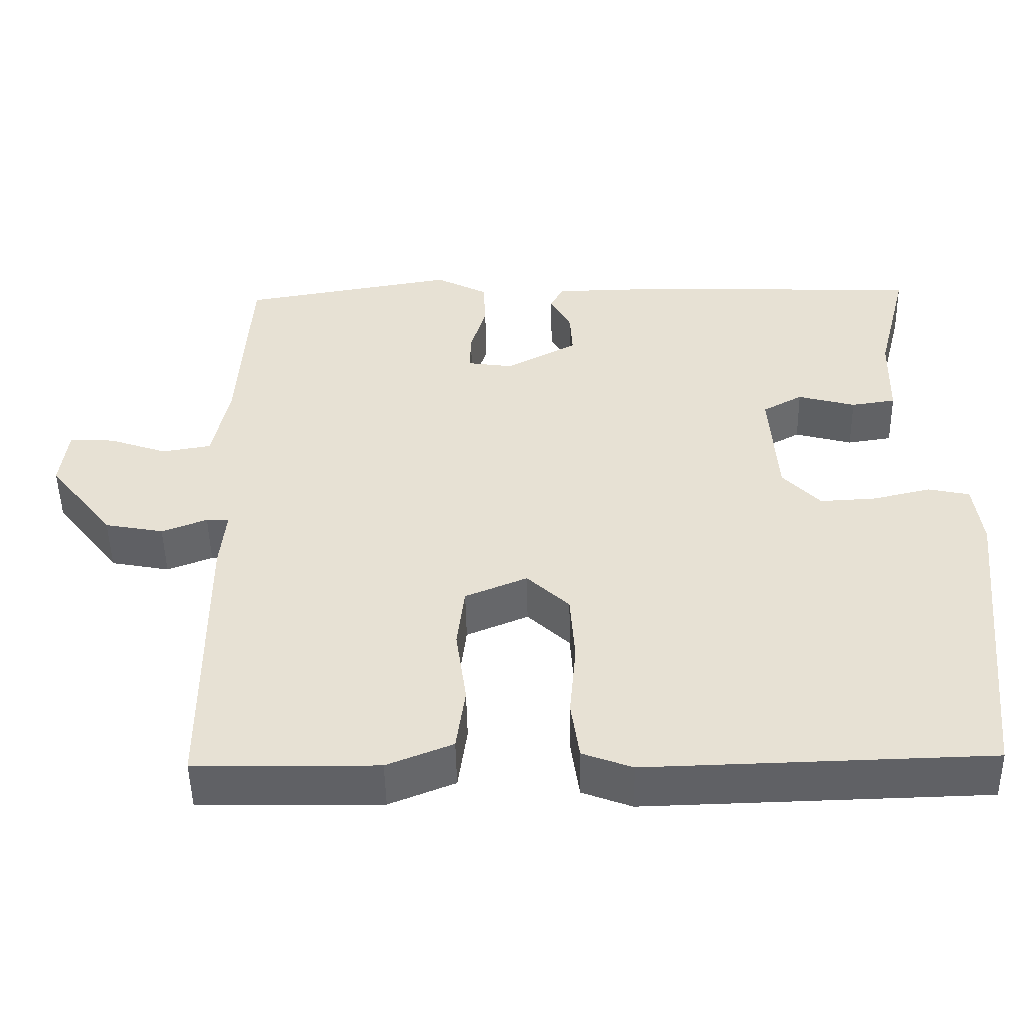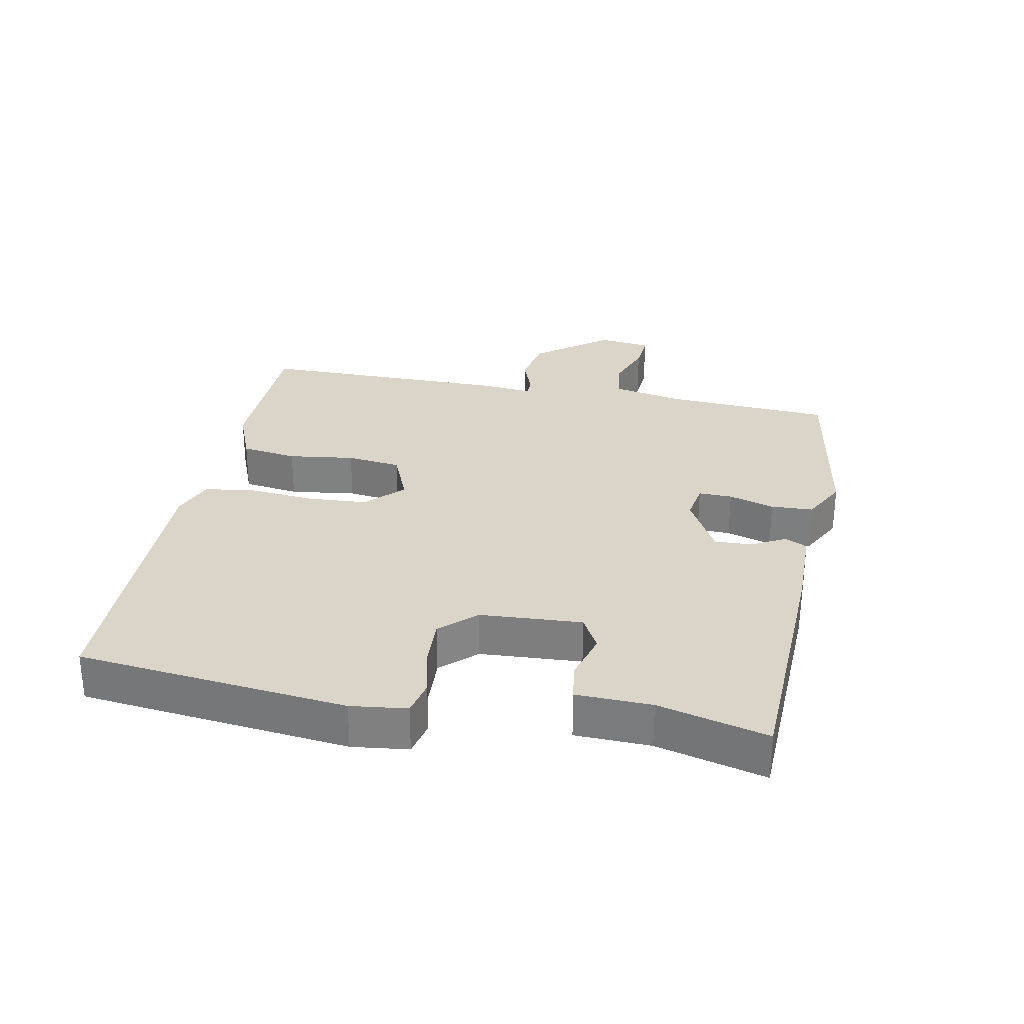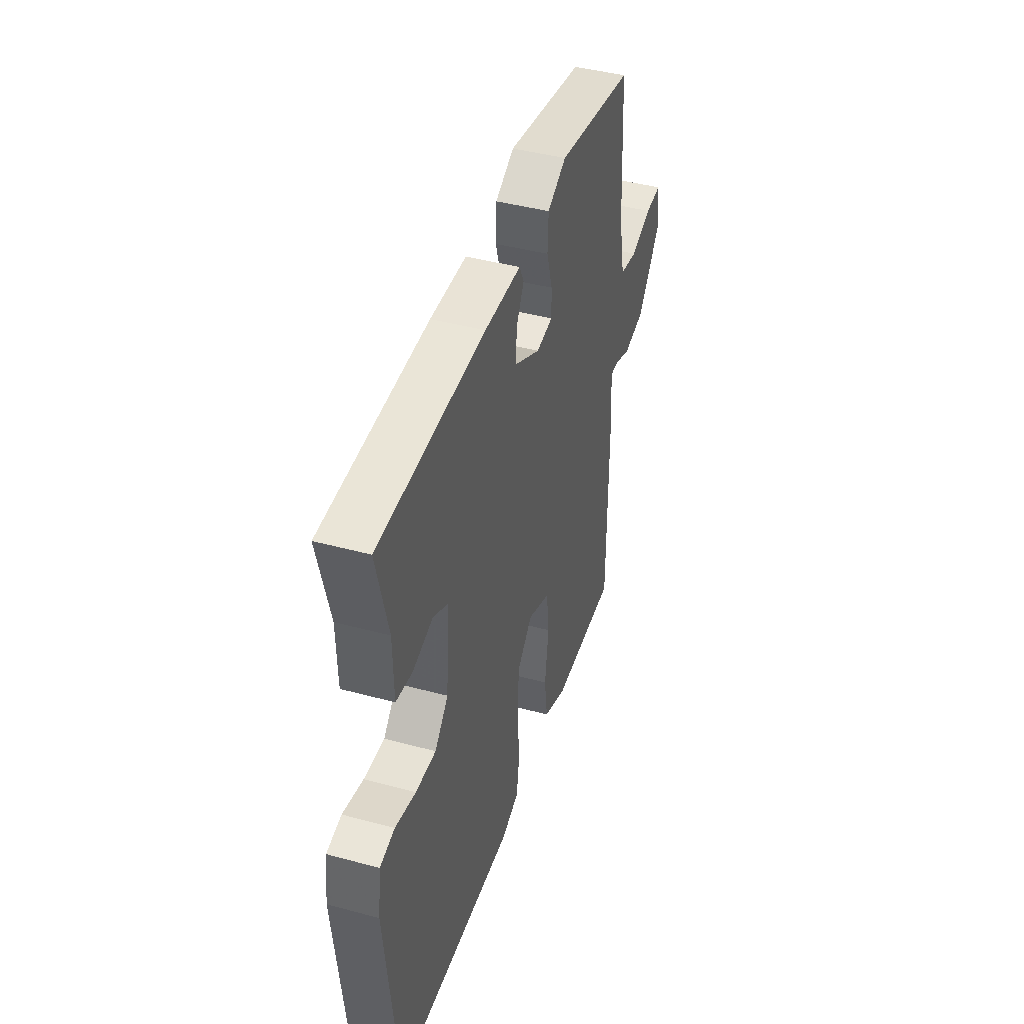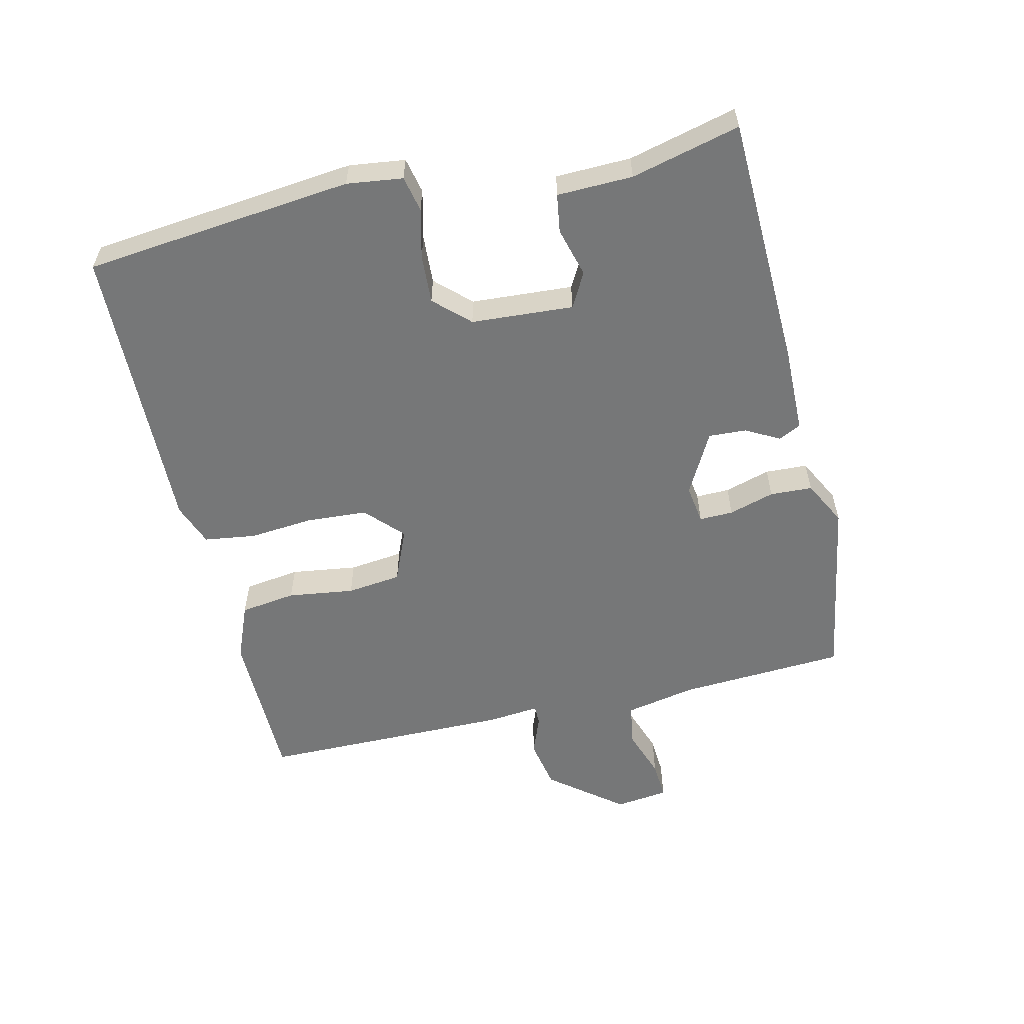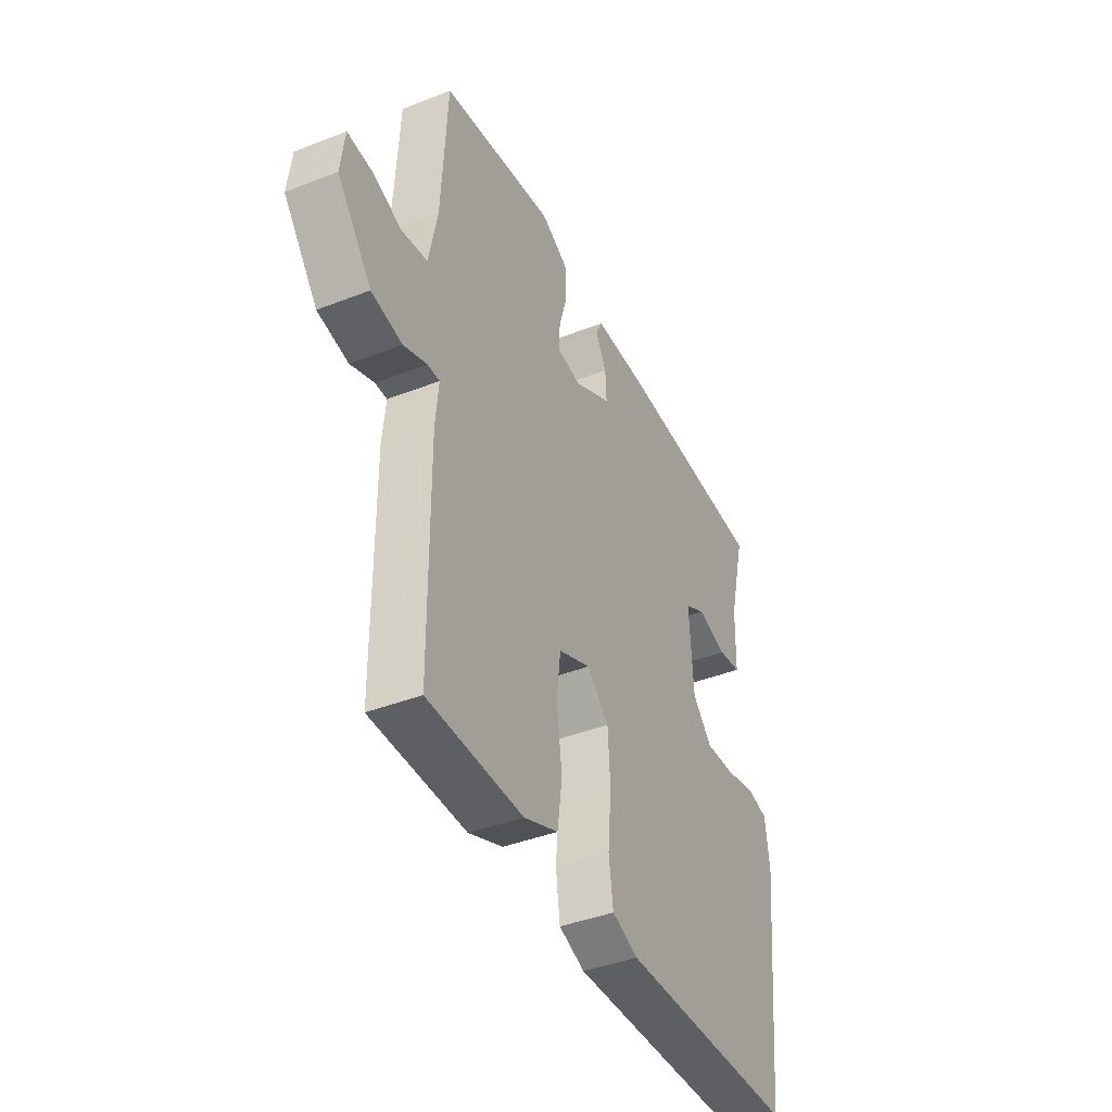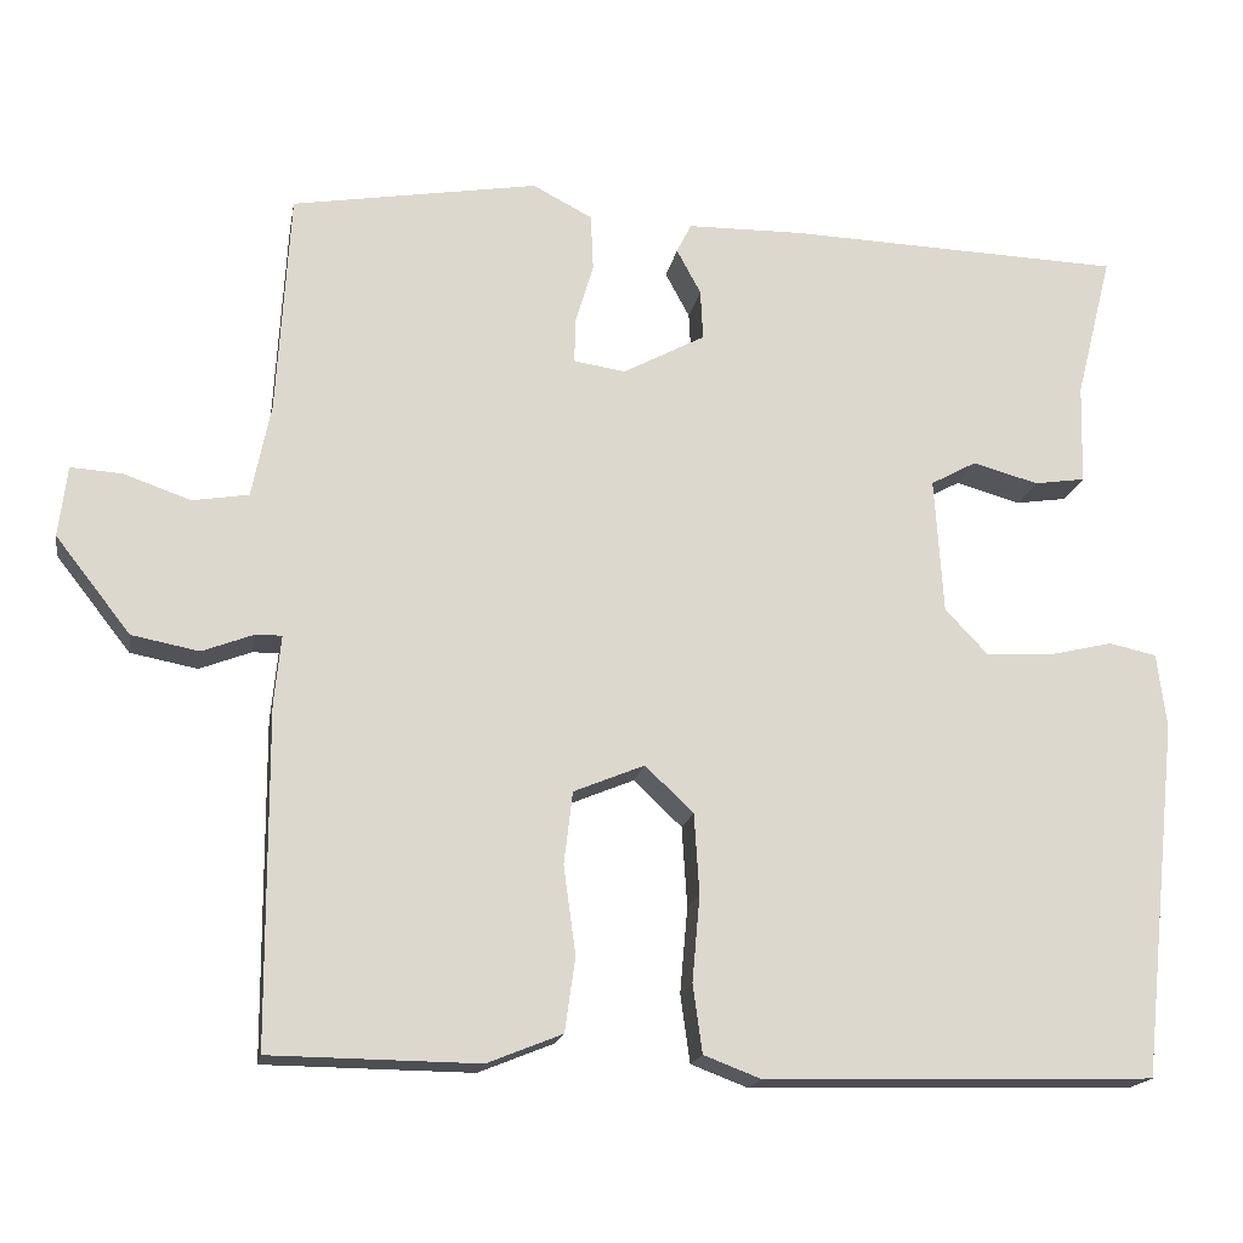
<metadata>
{"format":"obj","ext":"obj","renderer":"f3d","projection":"perspective","resolution":1024,"background":"white","views":[{"elev":-50.0,"azim":-178.9,"up":"+Z"},{"elev":29.3,"azim":-78.7,"up":"+Y"},{"elev":43.0,"azim":-72.2,"up":"+Z"},{"elev":-57.0,"azim":-76.9,"up":"+Y"},{"elev":-41.0,"azim":115.4,"up":"+Z"},{"elev":-17.4,"azim":169.9,"up":"+Z"}]}
</metadata>
<code>
v 0.5 0.07 0.5
v 0.515 0.07 0.243
v 0.537 0.07 0.134
v 0.602 0.07 0.123
v 0.679 0.07 0.15
v 0.739 0.07 0.154
v 0.749 0.07 0.072
v 0.662 0.07 -0.039
v 0.584 0.07 -0.054
v 0.524 0.07 -0.031
v 0.494 0.07 -0.031
v 0.502 0.07 -0.112
v 0.5 0.07 -0.5
v 0.259 0.07 -0.503
v 0.172 0.07 -0.468
v 0.16 0.07 -0.382
v 0.174 0.07 -0.28
v 0.164 0.07 -0.196
v 0.082 0.07 -0.162
v 0.026 0.07 -0.215
v 0.02 0.07 -0.308
v 0.029 0.07 -0.408
v 0.018 0.07 -0.487
v -0.048 0.07 -0.512
v -0.5 0.07 -0.5
v -0.544 0.07 -0.086
v -0.533 0.07 0
v -0.478 0.07 0.012
v -0.402 0.07 -0.006
v -0.327 0.07 -0.01
v -0.277 0.07 0.043
v -0.267 0.07 0.2
v -0.32 0.07 0.229
v -0.396 0.07 0.208
v -0.455 0.07 0.217
v -0.458 0.07 0.333
v -0.5 0.07 0.5
v -0.11 0.07 0.513
v 0.024 0.07 0.511
v 0.041 0.07 0.477
v 0.013 0.07 0.425
v 0.01 0.07 0.367
v 0.105 0.07 0.316
v 0.165 0.07 0.325
v 0.164 0.07 0.377
v 0.143 0.07 0.447
v 0.146 0.07 0.512
v 0.215 0.07 0.548
v 0.5 0 0.5
v 0.515 0 0.243
v 0.537 0 0.134
v 0.602 0 0.123
v 0.679 0 0.15
v 0.739 0 0.154
v 0.749 0 0.072
v 0.662 0 -0.039
v 0.584 0 -0.054
v 0.524 0 -0.031
v 0.494 0 -0.031
v 0.502 0 -0.112
v 0.5 0 -0.5
v 0.259 0 -0.503
v 0.172 0 -0.468
v 0.16 0 -0.382
v 0.174 0 -0.28
v 0.164 0 -0.196
v 0.082 0 -0.162
v 0.026 0 -0.215
v 0.02 0 -0.308
v 0.029 0 -0.408
v 0.018 0 -0.487
v -0.048 0 -0.512
v -0.5 0 -0.5
v -0.544 0 -0.086
v -0.533 0 0
v -0.478 0 0.012
v -0.402 0 -0.006
v -0.327 0 -0.01
v -0.277 0 0.043
v -0.267 0 0.2
v -0.32 0 0.229
v -0.396 0 0.208
v -0.455 0 0.217
v -0.458 0 0.333
v -0.5 0 0.5
v -0.11 0 0.513
v 0.024 0 0.511
v 0.041 0 0.477
v 0.013 0 0.425
v 0.01 0 0.367
v 0.105 0 0.316
v 0.165 0 0.325
v 0.164 0 0.377
v 0.143 0 0.447
v 0.146 0 0.512
v 0.215 0 0.548
f 48 1 2
f 47 48 2
f 46 47 2
f 45 46 2
f 44 45 2 3
f 43 44 3
f 39 40 41
f 38 39 41
f 37 38 41
f 36 37 41
f 36 41 42
f 35 36 42
f 34 35 42
f 33 34 42
f 32 33 42 43
f 27 28 29
f 26 27 29
f 25 26 29
f 24 25 29
f 23 24 29
f 22 23 29
f 21 22 29
f 20 21 29 30
f 19 20 30 31
f 15 16 17
f 14 15 17
f 13 14 17
f 12 13 17
f 11 12 17
f 11 17 18
f 8 9 10
f 7 8 10
f 6 7 10
f 5 6 10
f 4 5 10
f 3 4 10 11
f 31 32 43
f 19 31 43
f 18 19 43
f 11 18 43
f 3 11 43
f 50 49 96
f 50 96 95
f 50 95 94
f 50 94 93
f 51 50 93 92
f 51 92 91
f 89 88 87
f 89 87 86
f 89 86 85
f 89 85 84
f 90 89 84
f 90 84 83
f 90 83 82
f 90 82 81
f 91 90 81 80
f 77 76 75
f 77 75 74
f 77 74 73
f 77 73 72
f 77 72 71
f 77 71 70
f 77 70 69
f 78 77 69 68
f 79 78 68 67
f 65 64 63
f 65 63 62
f 65 62 61
f 65 61 60
f 65 60 59
f 66 65 59
f 58 57 56
f 58 56 55
f 58 55 54
f 58 54 53
f 58 53 52
f 59 58 52 51
f 91 80 79
f 91 79 67
f 91 67 66
f 91 66 59
f 91 59 51
f 1 49 50 2
f 2 50 51 3
f 3 51 52 4
f 4 52 53 5
f 5 53 54 6
f 6 54 55 7
f 7 55 56 8
f 8 56 57 9
f 9 57 58 10
f 10 58 59 11
f 11 59 60 12
f 12 60 61 13
f 13 61 62 14
f 14 62 63 15
f 15 63 64 16
f 16 64 65 17
f 17 65 66 18
f 18 66 67 19
f 19 67 68 20
f 20 68 69 21
f 21 69 70 22
f 22 70 71 23
f 23 71 72 24
f 24 72 73 25
f 25 73 74 26
f 26 74 75 27
f 27 75 76 28
f 28 76 77 29
f 29 77 78 30
f 30 78 79 31
f 31 79 80 32
f 32 80 81 33
f 33 81 82 34
f 34 82 83 35
f 35 83 84 36
f 36 84 85 37
f 37 85 86 38
f 38 86 87 39
f 39 87 88 40
f 40 88 89 41
f 41 89 90 42
f 42 90 91 43
f 43 91 92 44
f 44 92 93 45
f 45 93 94 46
f 46 94 95 47
f 47 95 96 48
f 48 96 49 1

</code>
